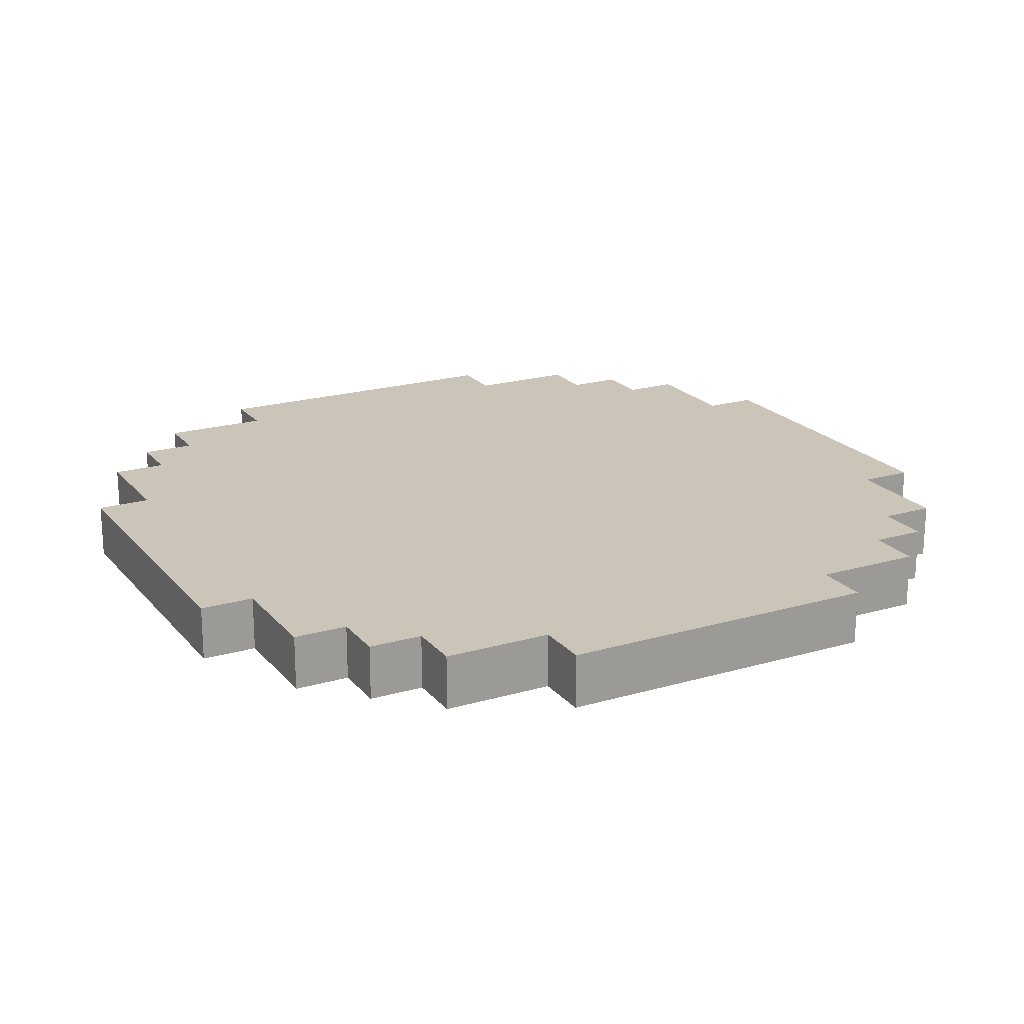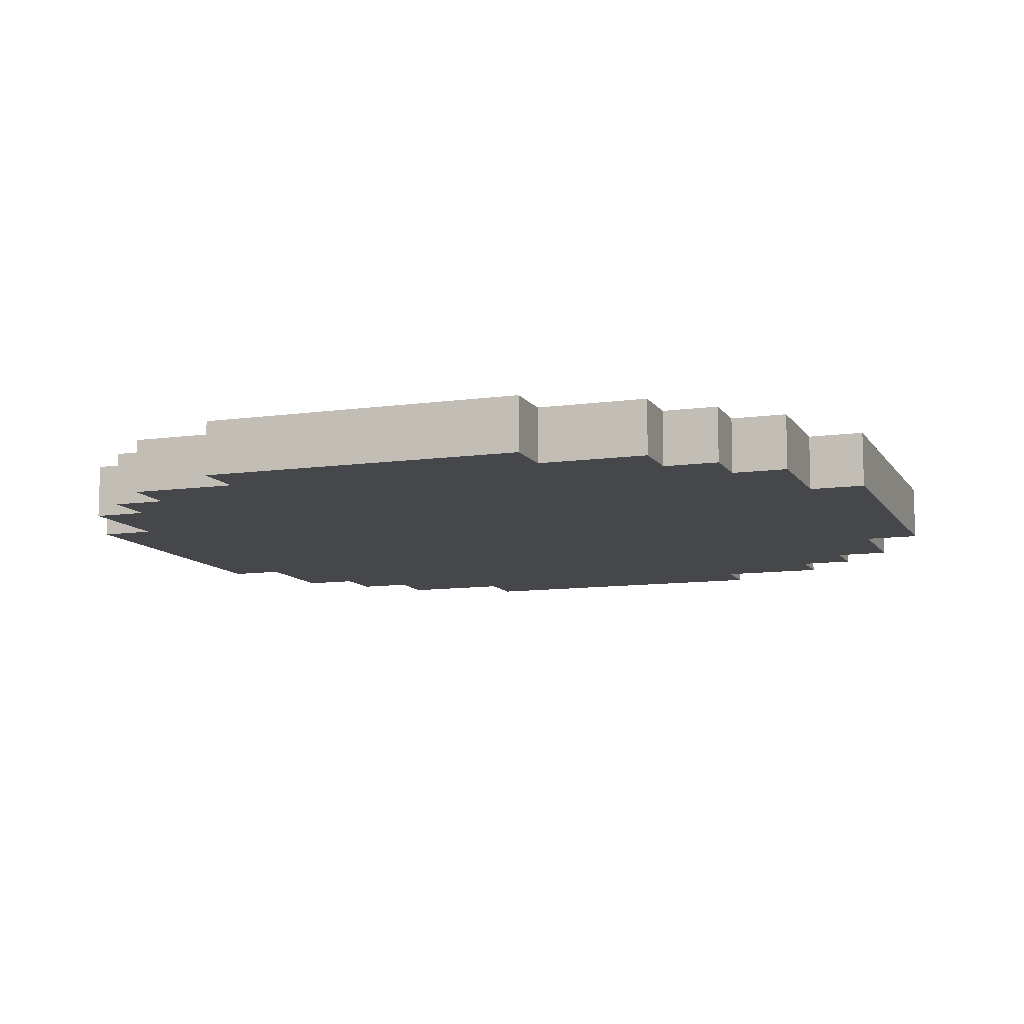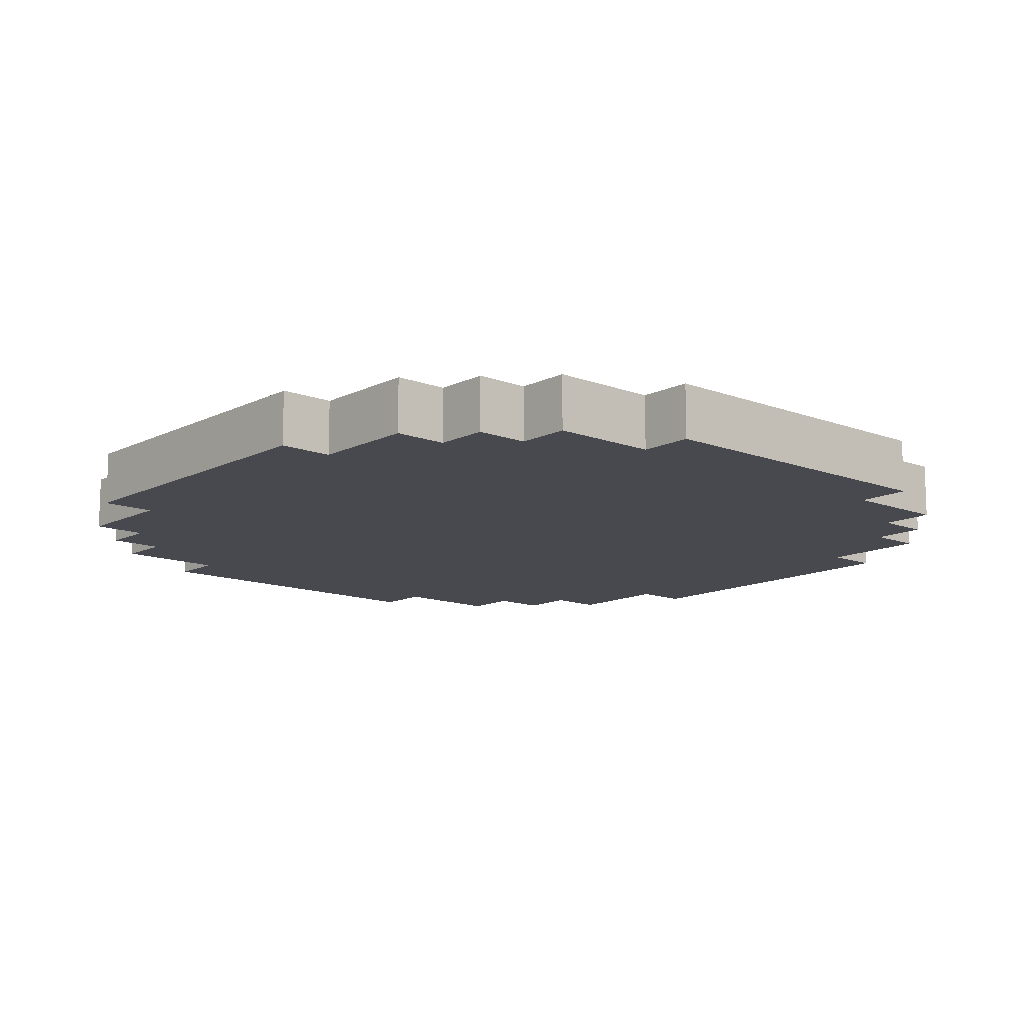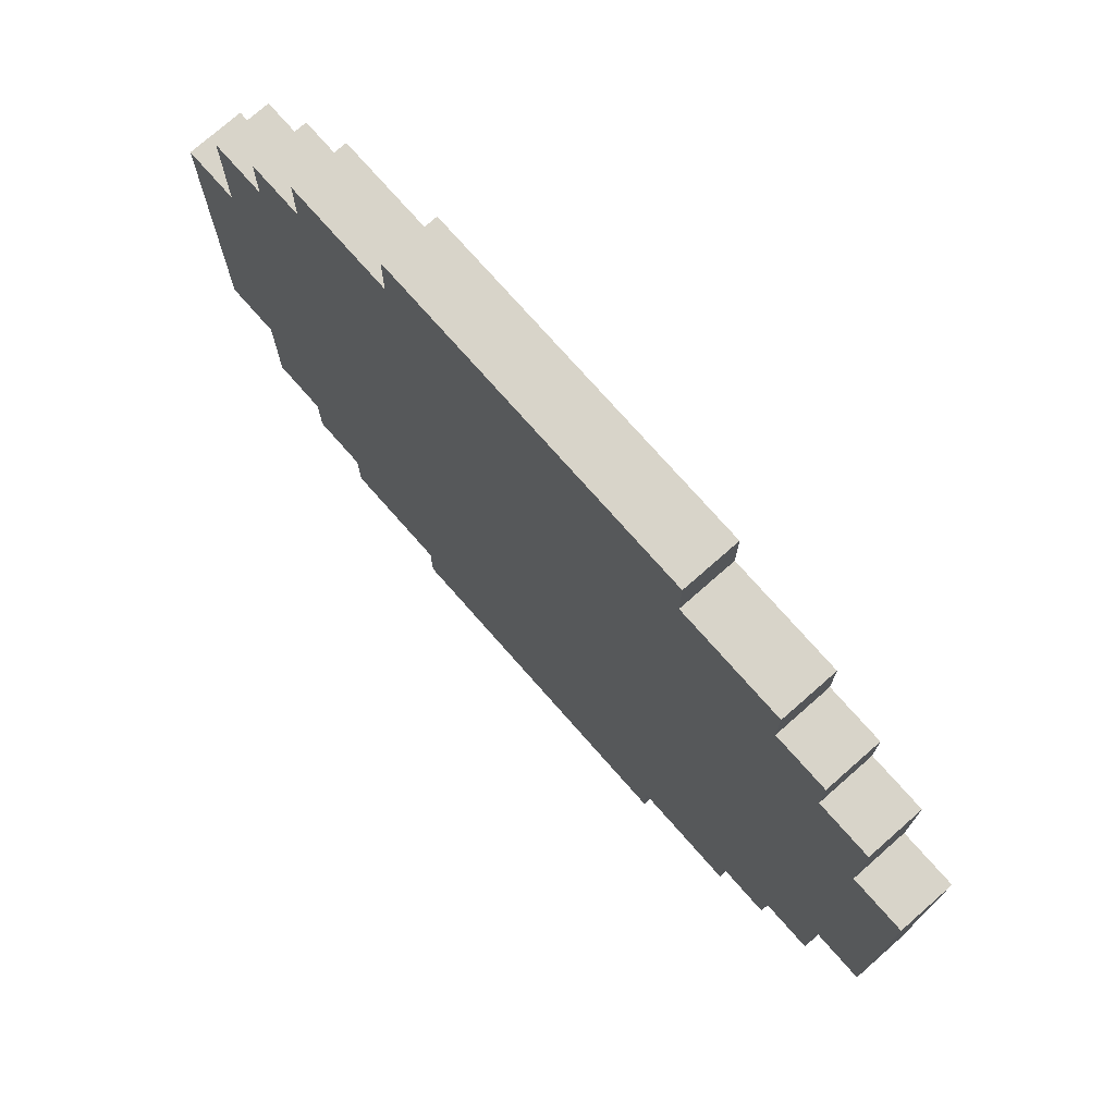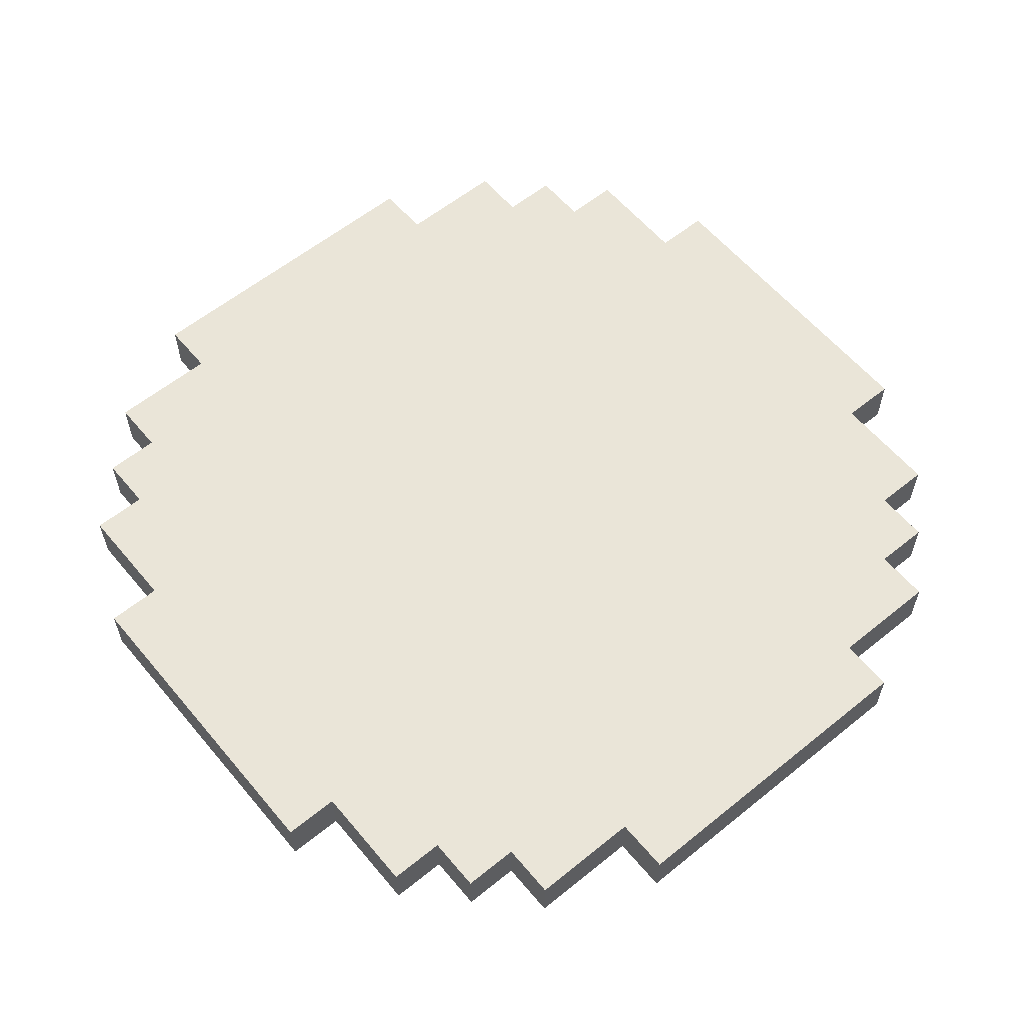
<metadata>
{"format":"obj","ext":"obj","renderer":"f3d","projection":"perspective","resolution":1024,"background":"white","views":[{"elev":20.3,"azim":152.0,"up":"+Z"},{"elev":-10.2,"azim":19.8,"up":"+Z"},{"elev":-12.7,"azim":138.7,"up":"+Z"},{"elev":75.0,"azim":-131.4,"up":"+Y"},{"elev":59.4,"azim":140.3,"up":"+Z"}]}
</metadata>
<code>
o
v -0.8 -0.3 0
v -0.8 -0.3 -0.1
v -0.8 0.3 0
v -0.8 0.3 -0.1
v -0.7 -0.5 0
v -0.7 -0.5 -0.1
v -0.7 -0.3 0
v -0.7 -0.3 -0.1
v -0.7 0.3 0
v -0.7 0.3 -0.1
v -0.7 0.5 0
v -0.7 0.5 -0.1
v -0.6 -0.6 0
v -0.6 -0.6 -0.1
v -0.6 -0.5 0
v -0.6 -0.5 -0.1
v -0.6 0.5 0
v -0.6 0.5 -0.1
v -0.6 0.6 0
v -0.6 0.6 -0.1
v -0.5 -0.7 0
v -0.5 -0.7 -0.1
v -0.5 -0.6 0
v -0.5 -0.6 -0.1
v -0.5 0.6 0
v -0.5 0.6 -0.1
v -0.5 0.7 0
v -0.5 0.7 -0.1
v -0.3 -0.8 0
v -0.3 -0.8 -0.1
v -0.3 -0.7 0
v -0.3 -0.7 -0.1
v -0.3 0.7 0
v -0.3 0.7 -0.1
v -0.3 0.8 0
v -0.3 0.8 -0.1
v 0.3 -0.8 0
v 0.3 -0.8 -0.1
v 0.3 -0.7 0
v 0.3 -0.7 -0.1
v 0.3 0.7 0
v 0.3 0.7 -0.1
v 0.3 0.8 0
v 0.3 0.8 -0.1
v 0.5 -0.7 0
v 0.5 -0.7 -0.1
v 0.5 -0.6 0
v 0.5 -0.6 -0.1
v 0.5 0.6 0
v 0.5 0.6 -0.1
v 0.5 0.7 0
v 0.5 0.7 -0.1
v 0.6 -0.6 0
v 0.6 -0.6 -0.1
v 0.6 -0.5 0
v 0.6 -0.5 -0.1
v 0.6 0.5 0
v 0.6 0.5 -0.1
v 0.6 0.6 0
v 0.6 0.6 -0.1
v 0.7 -0.5 0
v 0.7 -0.5 -0.1
v 0.7 -0.3 0
v 0.7 -0.3 -0.1
v 0.7 0.3 0
v 0.7 0.3 -0.1
v 0.7 0.5 0
v 0.7 0.5 -0.1
v 0.8 -0.3 0
v 0.8 -0.3 -0.1
v 0.8 0.3 0
v 0.8 0.3 -0.1
v -0.8 -0.3 0
v -0.8 0.3 0
v -0.7 -0.5 0
v -0.7 -0.3 0
v -0.7 -0.2 0
v -0.7 0.3 0
v -0.7 0.5 0
v -0.6 -0.6 0
v -0.6 -0.5 0
v -0.6 -0.3 0
v -0.6 -0.2 0
v -0.6 0.3 0
v -0.6 0.5 0
v -0.6 0.6 0
v -0.5 -0.7 0
v -0.5 -0.6 0
v -0.5 -0.5 0
v -0.5 -0.4 0
v -0.5 -0.3 0
v -0.5 0.5 0
v -0.5 0.6 0
v -0.5 0.7 0
v -0.4 -0.5 0
v -0.4 -0.4 0
v -0.4 -0.1 0
v -0.4 0.3 0
v -0.3 -0.8 0
v -0.3 -0.7 0
v -0.3 -0.6 0
v -0.3 -0.5 0
v -0.3 -0.2 0
v -0.3 -0.1 0
v -0.3 0.3 0
v -0.3 0.4 0
v -0.3 0.6 0
v -0.3 0.7 0
v -0.3 0.8 0
v -0.2 -0.7 0
v -0.2 -0.5 0
v -0.2 -0.3 0
v -0.2 -0.2 0
v -0.2 -0.1 0
v -0.2 0.3 0
v -0.2 0.4 0
v -0.2 0.5 0
v -0.1 -0.7 0
v -0.1 -0.5 0
v 0.1 -0.7 0
v 0.1 -0.5 0
v 0.2 -0.7 0
v 0.2 -0.5 0
v 0.2 -0.3 0
v 0.2 -0.2 0
v 0.2 -0.1 0
v 0.2 0.3 0
v 0.2 0.4 0
v 0.2 0.5 0
v 0.3 -0.8 0
v 0.3 -0.7 0
v 0.3 -0.6 0
v 0.3 -0.5 0
v 0.3 -0.2 0
v 0.3 -0.1 0
v 0.3 0.3 0
v 0.3 0.4 0
v 0.3 0.6 0
v 0.3 0.7 0
v 0.3 0.8 0
v 0.4 -0.5 0
v 0.4 -0.4 0
v 0.4 -0.1 0
v 0.4 0.3 0
v 0.5 -0.7 0
v 0.5 -0.6 0
v 0.5 -0.5 0
v 0.5 -0.4 0
v 0.5 -0.3 0
v 0.5 0.5 0
v 0.5 0.6 0
v 0.5 0.7 0
v 0.6 -0.6 0
v 0.6 -0.5 0
v 0.6 -0.3 0
v 0.6 -0.2 0
v 0.6 0.3 0
v 0.6 0.5 0
v 0.6 0.6 0
v 0.7 -0.5 0
v 0.7 -0.3 0
v 0.7 -0.2 0
v 0.7 0.3 0
v 0.7 0.5 0
v 0.8 -0.3 0
v 0.8 0.3 0
v -0.8 -0.3 -0.1
v -0.8 0.3 -0.1
v -0.7 -0.5 -0.1
v -0.7 -0.3 -0.1
v -0.7 -0.2 -0.1
v -0.7 0.3 -0.1
v -0.7 0.5 -0.1
v -0.6 -0.6 -0.1
v -0.6 -0.5 -0.1
v -0.6 -0.3 -0.1
v -0.6 -0.2 -0.1
v -0.6 0.3 -0.1
v -0.6 0.5 -0.1
v -0.6 0.6 -0.1
v -0.5 -0.7 -0.1
v -0.5 -0.6 -0.1
v -0.5 -0.5 -0.1
v -0.5 -0.4 -0.1
v -0.5 -0.3 -0.1
v -0.5 0.5 -0.1
v -0.5 0.6 -0.1
v -0.5 0.7 -0.1
v -0.4 -0.5 -0.1
v -0.4 -0.4 -0.1
v -0.4 -0.1 -0.1
v -0.4 0.3 -0.1
v -0.3 -0.8 -0.1
v -0.3 -0.7 -0.1
v -0.3 -0.6 -0.1
v -0.3 -0.5 -0.1
v -0.3 -0.2 -0.1
v -0.3 -0.1 -0.1
v -0.3 0.3 -0.1
v -0.3 0.4 -0.1
v -0.3 0.6 -0.1
v -0.3 0.7 -0.1
v -0.3 0.8 -0.1
v -0.2 -0.7 -0.1
v -0.2 -0.5 -0.1
v -0.2 -0.3 -0.1
v -0.2 -0.2 -0.1
v -0.2 -0.1 -0.1
v -0.2 0.3 -0.1
v -0.2 0.4 -0.1
v -0.2 0.5 -0.1
v -0.1 -0.7 -0.1
v -0.1 -0.5 -0.1
v 0.1 -0.7 -0.1
v 0.1 -0.5 -0.1
v 0.2 -0.7 -0.1
v 0.2 -0.5 -0.1
v 0.2 -0.3 -0.1
v 0.2 -0.2 -0.1
v 0.2 -0.1 -0.1
v 0.2 0.3 -0.1
v 0.2 0.4 -0.1
v 0.2 0.5 -0.1
v 0.3 -0.8 -0.1
v 0.3 -0.7 -0.1
v 0.3 -0.6 -0.1
v 0.3 -0.5 -0.1
v 0.3 -0.2 -0.1
v 0.3 -0.1 -0.1
v 0.3 0.3 -0.1
v 0.3 0.4 -0.1
v 0.3 0.6 -0.1
v 0.3 0.7 -0.1
v 0.3 0.8 -0.1
v 0.4 -0.5 -0.1
v 0.4 -0.4 -0.1
v 0.4 -0.1 -0.1
v 0.4 0.3 -0.1
v 0.5 -0.7 -0.1
v 0.5 -0.6 -0.1
v 0.5 -0.5 -0.1
v 0.5 -0.4 -0.1
v 0.5 -0.3 -0.1
v 0.5 0.5 -0.1
v 0.5 0.6 -0.1
v 0.5 0.7 -0.1
v 0.6 -0.6 -0.1
v 0.6 -0.5 -0.1
v 0.6 -0.3 -0.1
v 0.6 -0.2 -0.1
v 0.6 0.3 -0.1
v 0.6 0.5 -0.1
v 0.6 0.6 -0.1
v 0.7 -0.5 -0.1
v 0.7 -0.3 -0.1
v 0.7 -0.2 -0.1
v 0.7 0.3 -0.1
v 0.7 0.5 -0.1
v 0.8 -0.3 -0.1
v 0.8 0.3 -0.1
v -0.3 -0.8 0
v 0.3 -0.8 0
v -0.3 -0.8 -0.1
v 0.3 -0.8 -0.1
v -0.5 -0.7 0
v -0.3 -0.7 0
v 0.3 -0.7 0
v 0.5 -0.7 0
v -0.5 -0.7 -0.1
v -0.3 -0.7 -0.1
v 0.3 -0.7 -0.1
v 0.5 -0.7 -0.1
v -0.6 -0.6 0
v -0.5 -0.6 0
v 0.5 -0.6 0
v 0.6 -0.6 0
v -0.6 -0.6 -0.1
v -0.5 -0.6 -0.1
v 0.5 -0.6 -0.1
v 0.6 -0.6 -0.1
v -0.7 -0.5 0
v -0.6 -0.5 0
v 0.6 -0.5 0
v 0.7 -0.5 0
v -0.7 -0.5 -0.1
v -0.6 -0.5 -0.1
v 0.6 -0.5 -0.1
v 0.7 -0.5 -0.1
v -0.8 -0.3 0
v -0.7 -0.3 0
v 0.7 -0.3 0
v 0.8 -0.3 0
v -0.8 -0.3 -0.1
v -0.7 -0.3 -0.1
v 0.7 -0.3 -0.1
v 0.8 -0.3 -0.1
v -0.8 0.3 0
v -0.7 0.3 0
v 0.7 0.3 0
v 0.8 0.3 0
v -0.8 0.3 -0.1
v -0.7 0.3 -0.1
v 0.7 0.3 -0.1
v 0.8 0.3 -0.1
v -0.7 0.5 0
v -0.6 0.5 0
v 0.6 0.5 0
v 0.7 0.5 0
v -0.7 0.5 -0.1
v -0.6 0.5 -0.1
v 0.6 0.5 -0.1
v 0.7 0.5 -0.1
v -0.6 0.6 0
v -0.5 0.6 0
v 0.5 0.6 0
v 0.6 0.6 0
v -0.6 0.6 -0.1
v -0.5 0.6 -0.1
v 0.5 0.6 -0.1
v 0.6 0.6 -0.1
v -0.5 0.7 0
v -0.3 0.7 0
v 0.3 0.7 0
v 0.5 0.7 0
v -0.5 0.7 -0.1
v -0.3 0.7 -0.1
v 0.3 0.7 -0.1
v 0.5 0.7 -0.1
v -0.3 0.8 0
v 0.3 0.8 0
v -0.3 0.8 -0.1
v 0.3 0.8 -0.1
f 3 2 1
f 4 2 3
f 7 6 5
f 8 6 7
f 11 10 9
f 12 10 11
f 15 14 13
f 16 14 15
f 19 18 17
f 20 18 19
f 23 22 21
f 24 22 23
f 27 26 25
f 28 26 27
f 31 30 29
f 32 30 31
f 35 34 33
f 36 34 35
f 37 38 39
f 39 38 40
f 41 42 43
f 43 42 44
f 45 46 47
f 47 46 48
f 49 50 51
f 51 50 52
f 53 54 55
f 55 54 56
f 57 58 59
f 59 58 60
f 61 62 63
f 63 62 64
f 65 66 67
f 67 66 68
f 69 70 71
f 71 70 72
f 76 74 73
f 77 74 76
f 78 74 77
f 81 76 75
f 82 77 76
f 82 76 81
f 83 78 77
f 83 77 82
f 84 79 78
f 84 78 83
f 85 79 84
f 88 81 80
f 89 82 81
f 89 81 88
f 90 82 89
f 91 83 82
f 91 82 90
f 91 84 83
f 91 85 84
f 92 86 85
f 92 85 91
f 93 86 92
f 95 90 89
f 95 89 88
f 96 91 90
f 96 90 95
f 96 93 92
f 96 92 91
f 97 93 96
f 98 93 97
f 100 88 87
f 101 95 88
f 101 88 100
f 102 96 95
f 102 95 101
f 102 97 96
f 103 97 102
f 104 98 97
f 104 97 103
f 105 93 98
f 105 98 104
f 106 93 105
f 107 94 93
f 107 93 106
f 108 94 107
f 110 100 99
f 110 101 100
f 110 102 101
f 111 103 102
f 111 102 110
f 112 103 111
f 113 104 103
f 113 103 112
f 114 105 104
f 114 104 113
f 115 106 105
f 115 105 114
f 116 108 107
f 116 106 115
f 116 107 106
f 117 108 116
f 118 110 99
f 118 111 110
f 119 112 111
f 119 111 118
f 120 118 99
f 120 119 118
f 121 112 119
f 121 119 120
f 122 120 99
f 122 121 120
f 123 112 121
f 123 121 122
f 124 113 112
f 124 112 123
f 125 114 113
f 125 113 124
f 125 115 114
f 125 116 115
f 126 116 125
f 127 116 126
f 128 117 116
f 128 116 127
f 129 108 117
f 129 117 128
f 130 122 99
f 131 123 122
f 131 122 130
f 132 123 131
f 133 124 123
f 133 123 132
f 133 125 124
f 134 126 125
f 134 125 133
f 135 127 126
f 135 126 134
f 136 128 127
f 136 127 135
f 137 129 128
f 137 128 136
f 138 108 129
f 138 129 137
f 139 109 108
f 139 108 138
f 140 109 139
f 141 135 134
f 141 134 133
f 141 133 132
f 142 135 141
f 143 136 135
f 143 135 142
f 144 138 137
f 144 136 143
f 144 137 136
f 145 132 131
f 146 141 132
f 146 132 145
f 146 142 141
f 147 142 146
f 148 143 142
f 148 142 147
f 148 144 143
f 149 144 148
f 150 138 144
f 150 144 149
f 151 139 138
f 151 138 150
f 152 139 151
f 153 147 146
f 154 149 148
f 154 147 153
f 154 148 147
f 155 150 149
f 155 149 154
f 156 150 155
f 157 150 156
f 158 151 150
f 158 150 157
f 159 151 158
f 160 155 154
f 161 156 155
f 161 155 160
f 162 157 156
f 162 156 161
f 163 158 157
f 163 157 162
f 164 158 163
f 165 162 161
f 165 163 162
f 166 163 165
f 167 168 170
f 170 168 171
f 171 168 172
f 169 170 175
f 170 171 176
f 175 170 176
f 171 172 177
f 176 171 177
f 172 173 178
f 177 172 178
f 178 173 179
f 174 175 182
f 175 176 183
f 182 175 183
f 183 176 184
f 176 177 185
f 184 176 185
f 177 178 185
f 178 179 185
f 179 180 186
f 185 179 186
f 186 180 187
f 183 184 189
f 182 183 189
f 184 185 190
f 189 184 190
f 186 187 190
f 185 186 190
f 190 187 191
f 191 187 192
f 181 182 194
f 182 189 195
f 194 182 195
f 189 190 196
f 195 189 196
f 190 191 196
f 196 191 197
f 191 192 198
f 197 191 198
f 192 187 199
f 198 192 199
f 199 187 200
f 187 188 201
f 200 187 201
f 201 188 202
f 193 194 204
f 194 195 204
f 195 196 204
f 196 197 205
f 204 196 205
f 205 197 206
f 197 198 207
f 206 197 207
f 198 199 208
f 207 198 208
f 199 200 209
f 208 199 209
f 201 202 210
f 209 200 210
f 200 201 210
f 210 202 211
f 193 204 212
f 204 205 212
f 205 206 213
f 212 205 213
f 193 212 214
f 212 213 214
f 213 206 215
f 214 213 215
f 193 214 216
f 214 215 216
f 215 206 217
f 216 215 217
f 206 207 218
f 217 206 218
f 207 208 219
f 218 207 219
f 208 209 219
f 209 210 219
f 219 210 220
f 220 210 221
f 210 211 222
f 221 210 222
f 211 202 223
f 222 211 223
f 193 216 224
f 216 217 225
f 224 216 225
f 225 217 226
f 217 218 227
f 226 217 227
f 218 219 227
f 219 220 228
f 227 219 228
f 220 221 229
f 228 220 229
f 221 222 230
f 229 221 230
f 222 223 231
f 230 222 231
f 223 202 232
f 231 223 232
f 202 203 233
f 232 202 233
f 233 203 234
f 228 229 235
f 227 228 235
f 226 227 235
f 235 229 236
f 229 230 237
f 236 229 237
f 231 232 238
f 237 230 238
f 230 231 238
f 225 226 239
f 226 235 240
f 239 226 240
f 235 236 240
f 240 236 241
f 236 237 242
f 241 236 242
f 237 238 242
f 242 238 243
f 238 232 244
f 243 238 244
f 232 233 245
f 244 232 245
f 245 233 246
f 240 241 247
f 242 243 248
f 247 241 248
f 241 242 248
f 243 244 249
f 248 243 249
f 249 244 250
f 250 244 251
f 244 245 252
f 251 244 252
f 252 245 253
f 248 249 254
f 249 250 255
f 254 249 255
f 250 251 256
f 255 250 256
f 251 252 257
f 256 251 257
f 257 252 258
f 255 256 259
f 256 257 259
f 259 257 260
f 263 262 261
f 264 262 263
f 269 266 265
f 270 266 269
f 271 268 267
f 272 268 271
f 277 274 273
f 278 274 277
f 279 276 275
f 280 276 279
f 285 282 281
f 286 282 285
f 287 284 283
f 288 284 287
f 293 290 289
f 294 290 293
f 295 292 291
f 296 292 295
f 297 298 301
f 301 298 302
f 299 300 303
f 303 300 304
f 305 306 309
f 309 306 310
f 307 308 311
f 311 308 312
f 313 314 317
f 317 314 318
f 315 316 319
f 319 316 320
f 321 322 325
f 325 322 326
f 323 324 327
f 327 324 328
f 329 330 331
f 331 330 332

</code>
